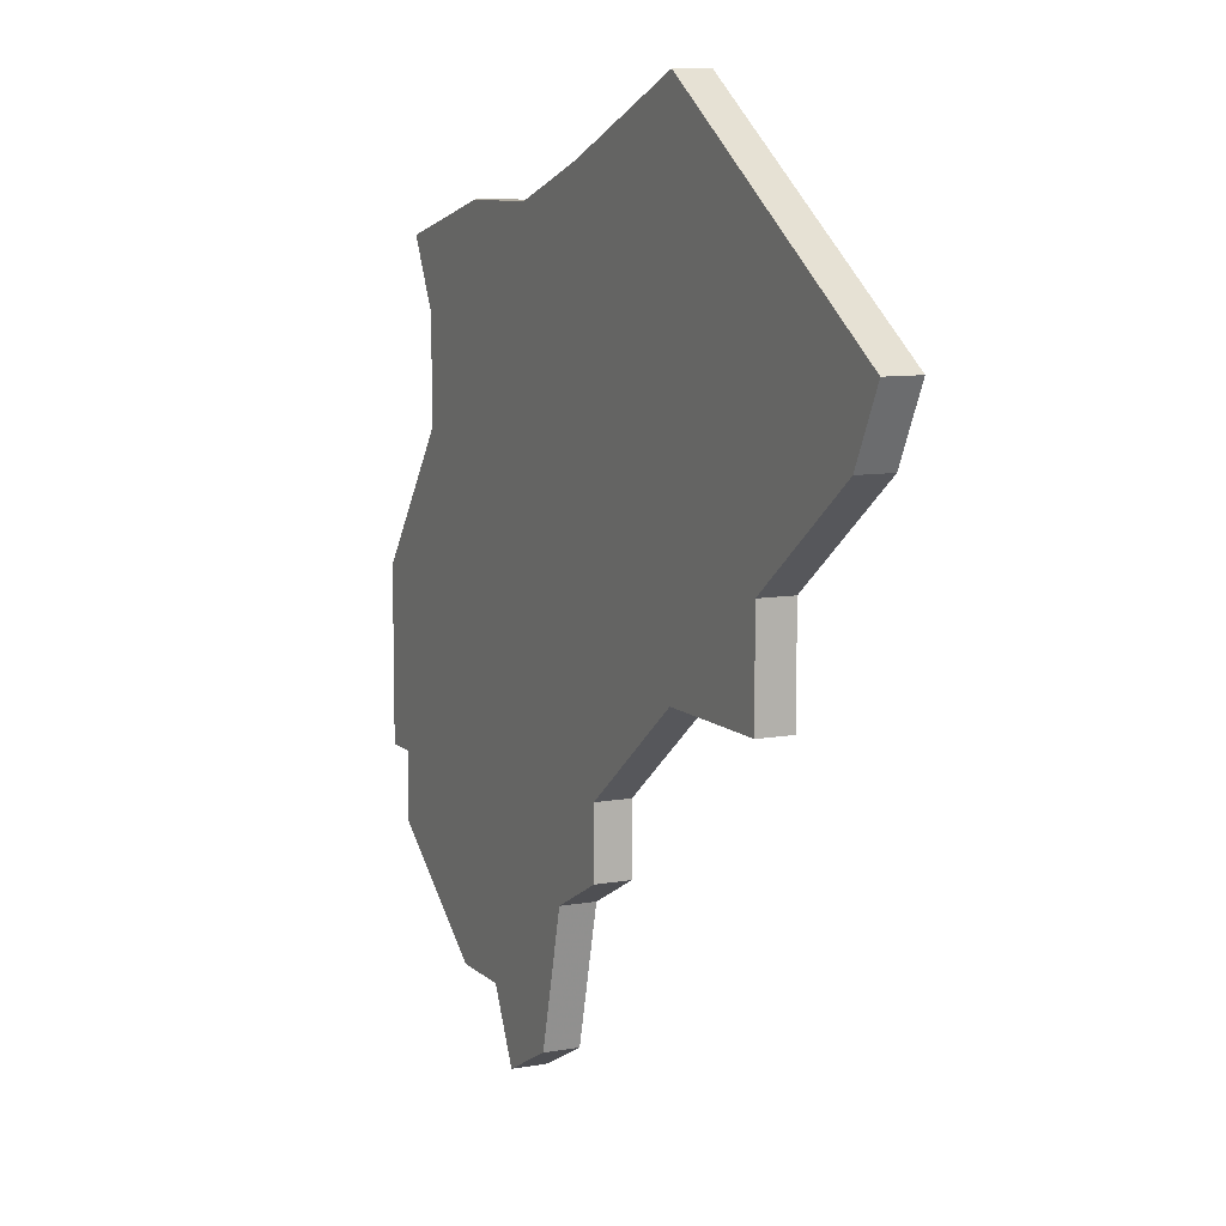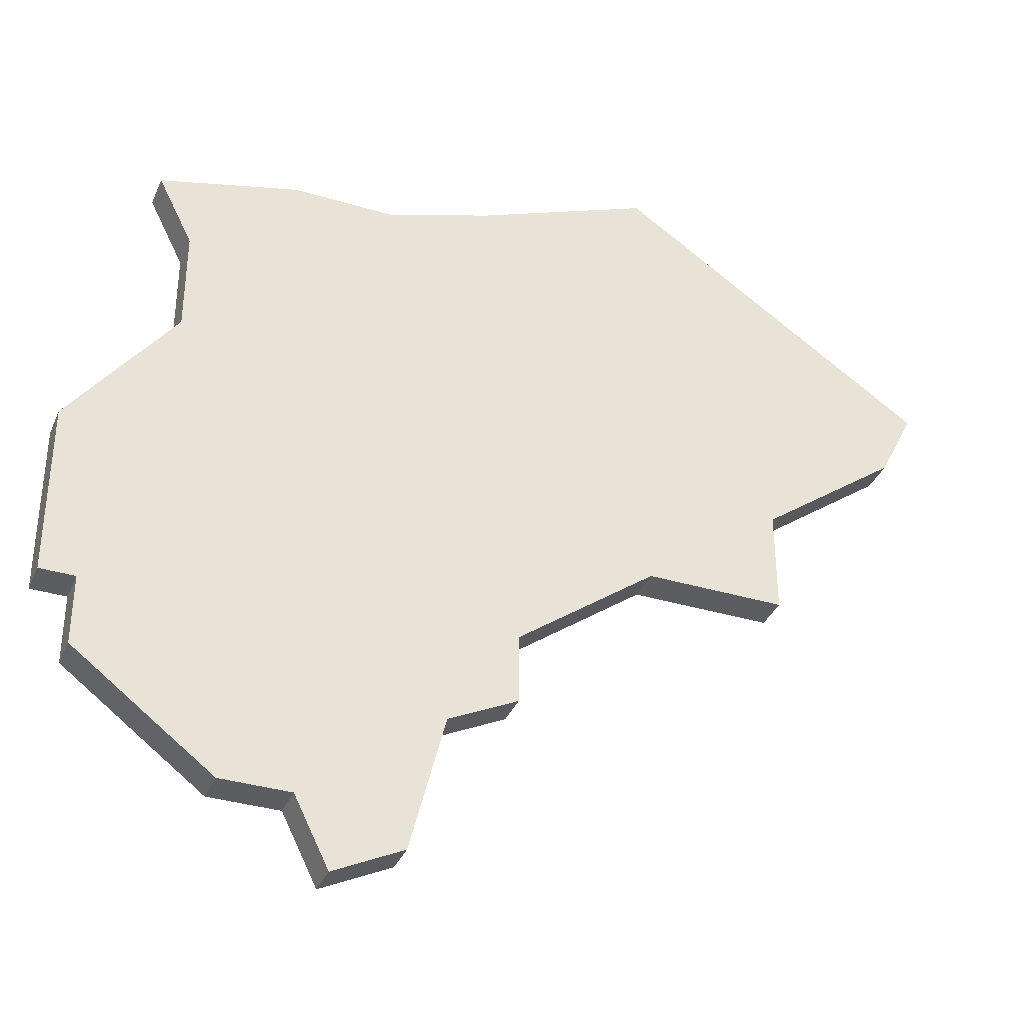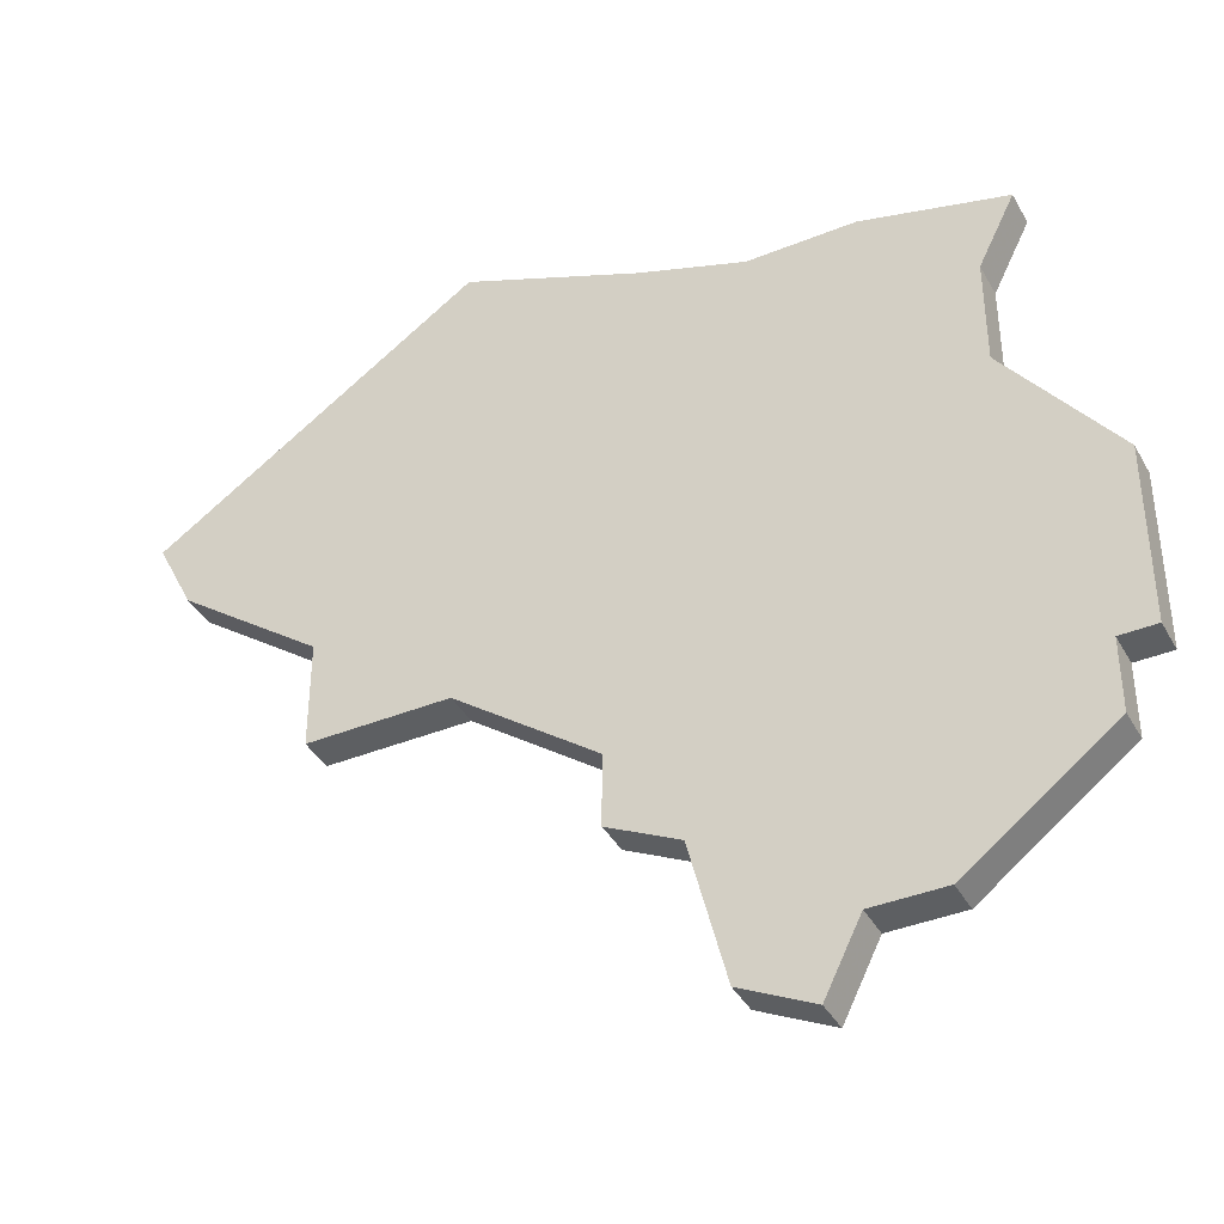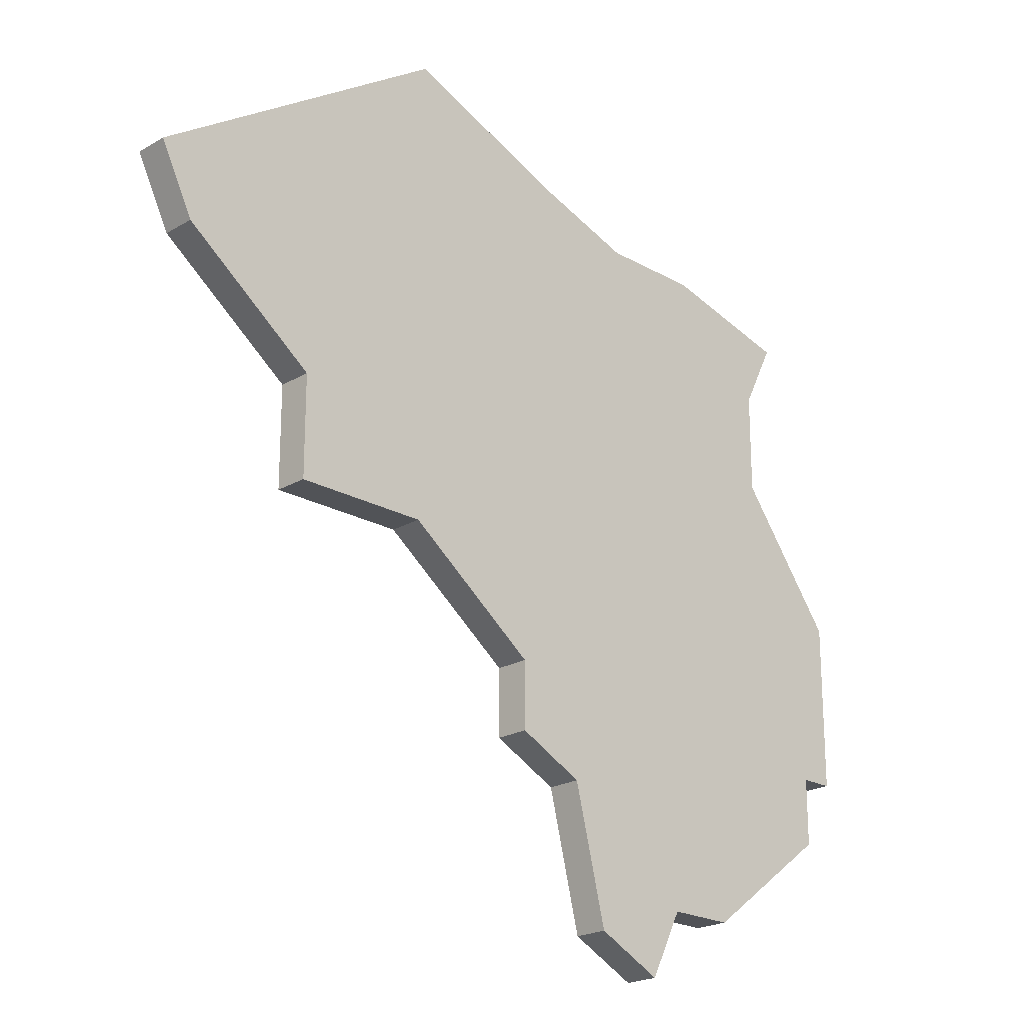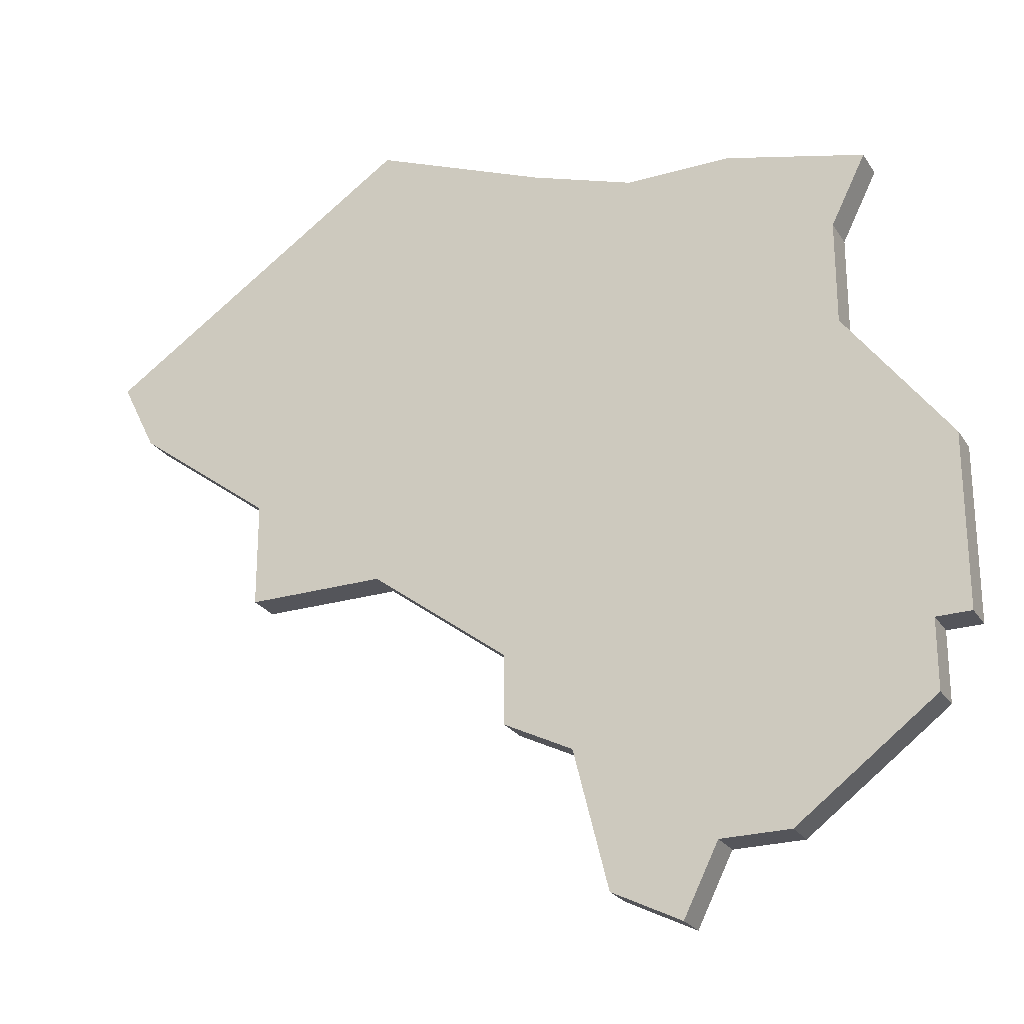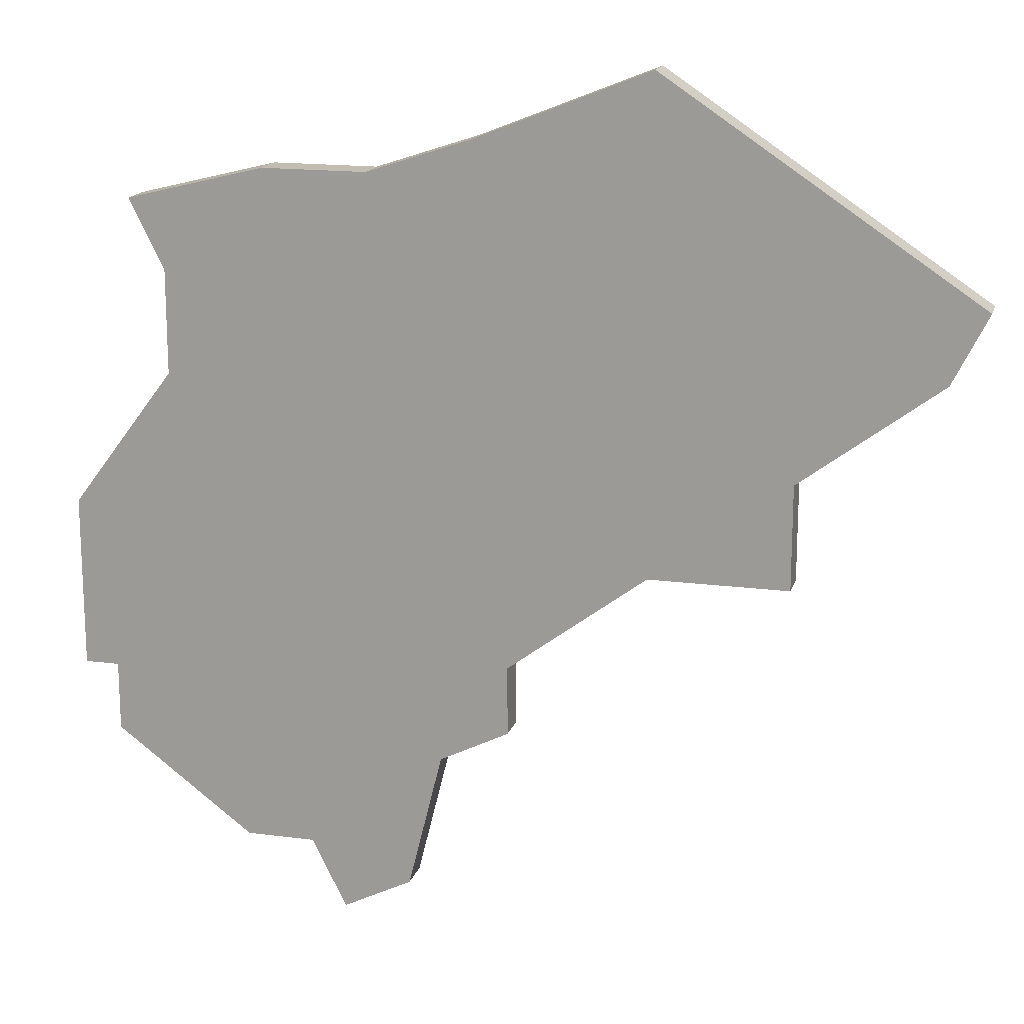
<metadata>
{"format":"obj","ext":"obj","renderer":"f3d","projection":"perspective","resolution":1024,"background":"white","views":[{"elev":9.1,"azim":-115.4,"up":"+Y"},{"elev":-35.9,"azim":158.6,"up":"+Y"},{"elev":-39.6,"azim":26.8,"up":"+Y"},{"elev":-22.0,"azim":-44.5,"up":"+Y"},{"elev":-24.9,"azim":25.4,"up":"+Y"},{"elev":16.7,"azim":-165.1,"up":"+Y"}]}
</metadata>
<code>
v 3080 -666 0
v 3080 -666 1
v 3088 -646 0
v 3088 -646 1
v 3079 -662 0
v 3079 -662 1
v 3087 -648 0
v 3087 -648 1
v 3087 -651 0
v 3087 -651 1
v 3078 -644 0
v 3078 -644 1
v 3069 -653 0
v 3069 -653 1
v 3069 -656 0
v 3069 -656 1
v 3077 -661 0
v 3077 -661 1
v 3077 -659 0
v 3077 -659 1
v 3085 -665 0
v 3085 -665 1
v 3084 -645 0
v 3084 -645 1
v 3083 -665 0
v 3083 -665 1
v 3082 -667 0
v 3082 -667 1
v 3090 -655 0
v 3090 -655 1
v 3090 -660 0
v 3090 -660 1
v 3065 -650 0
v 3065 -650 1
v 3073 -656 0
v 3073 -656 1
v 3073 -642 0
v 3073 -642 1
v 3081 -645 0
v 3081 -645 1
v 3089 -662 0
v 3089 -662 1
v 3089 -660 0
v 3089 -660 1
v 3064 -648 0
v 3064 -648 1
f 19 5 17
f 5 19 43
f 19 35 39
f 33 45 37
f 13 33 37
f 13 37 11
f 35 11 39
f 35 13 11
f 35 15 13
f 25 1 5
f 43 21 25
f 43 25 5
f 29 31 43
f 21 43 41
f 19 9 43
f 23 9 39
f 39 9 19
f 7 9 23
f 23 3 7
f 9 29 43
f 27 1 25
f 18 6 20
f 44 20 6
f 40 36 20
f 38 46 34
f 38 34 14
f 12 38 14
f 40 12 36
f 12 14 36
f 14 16 36
f 6 2 26
f 26 22 44
f 6 26 44
f 44 32 30
f 42 44 22
f 44 10 20
f 40 10 24
f 20 10 40
f 24 10 8
f 8 4 24
f 44 30 10
f 26 2 28
f 38 12 37
f 37 12 11
f 46 38 45
f 45 38 37
f 34 46 33
f 33 46 45
f 14 34 13
f 13 34 33
f 16 14 15
f 15 14 13
f 36 16 35
f 35 16 15
f 20 36 19
f 19 36 35
f 18 20 17
f 17 20 19
f 6 18 5
f 5 18 17
f 2 6 1
f 1 6 5
f 28 2 27
f 27 2 1
f 26 28 25
f 25 28 27
f 22 26 21
f 21 26 25
f 42 22 41
f 41 22 21
f 44 42 43
f 43 42 41
f 32 44 31
f 31 44 43
f 30 32 29
f 29 32 31
f 10 30 9
f 9 30 29
f 8 10 7
f 7 10 9
f 4 8 3
f 3 8 7
f 24 4 23
f 23 4 3
f 12 40 11
f 11 40 39
f 40 24 39
f 39 24 23

</code>
